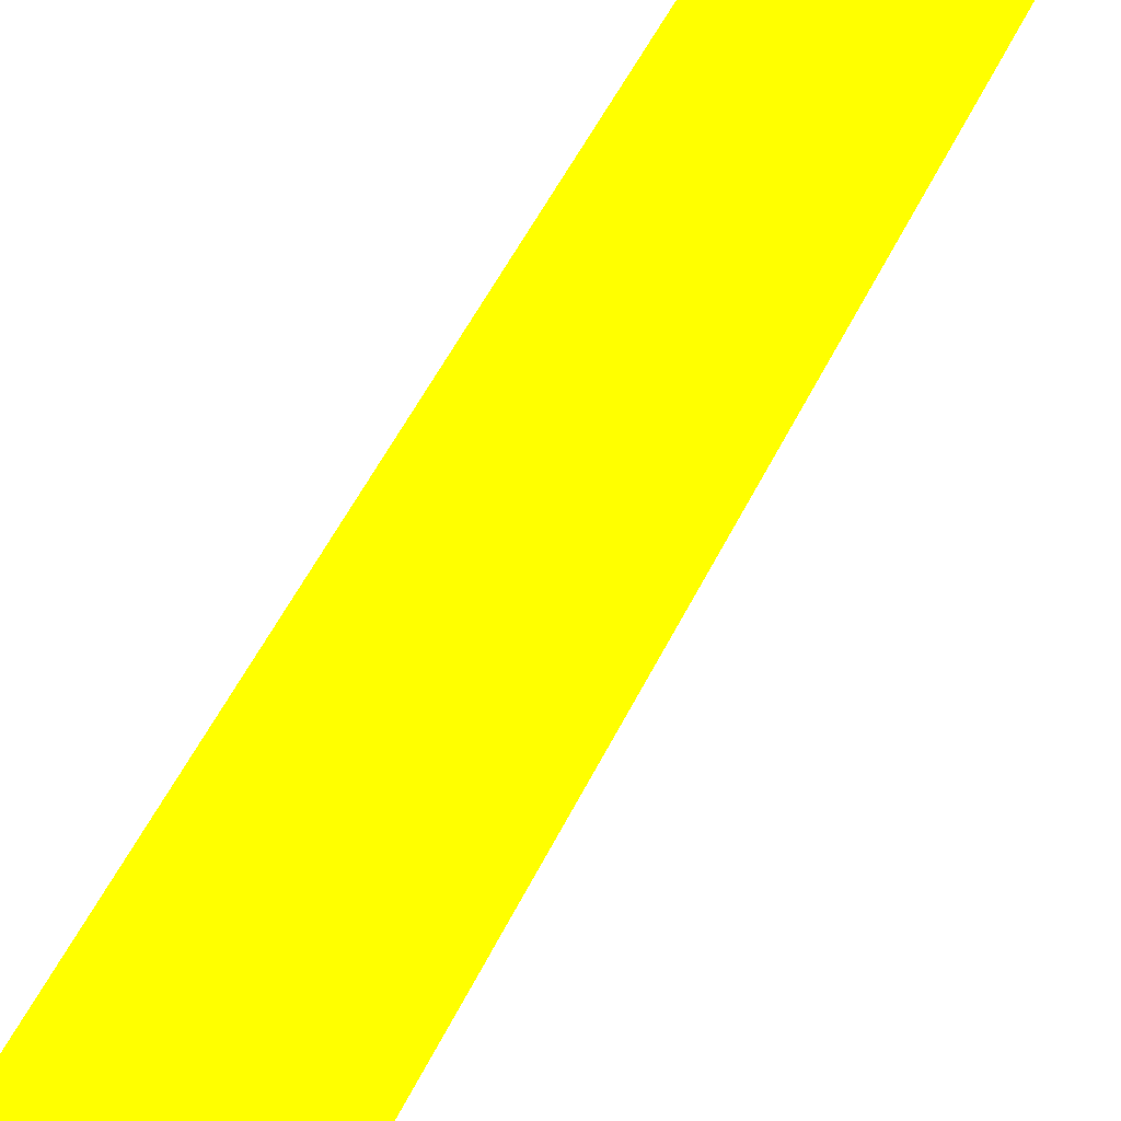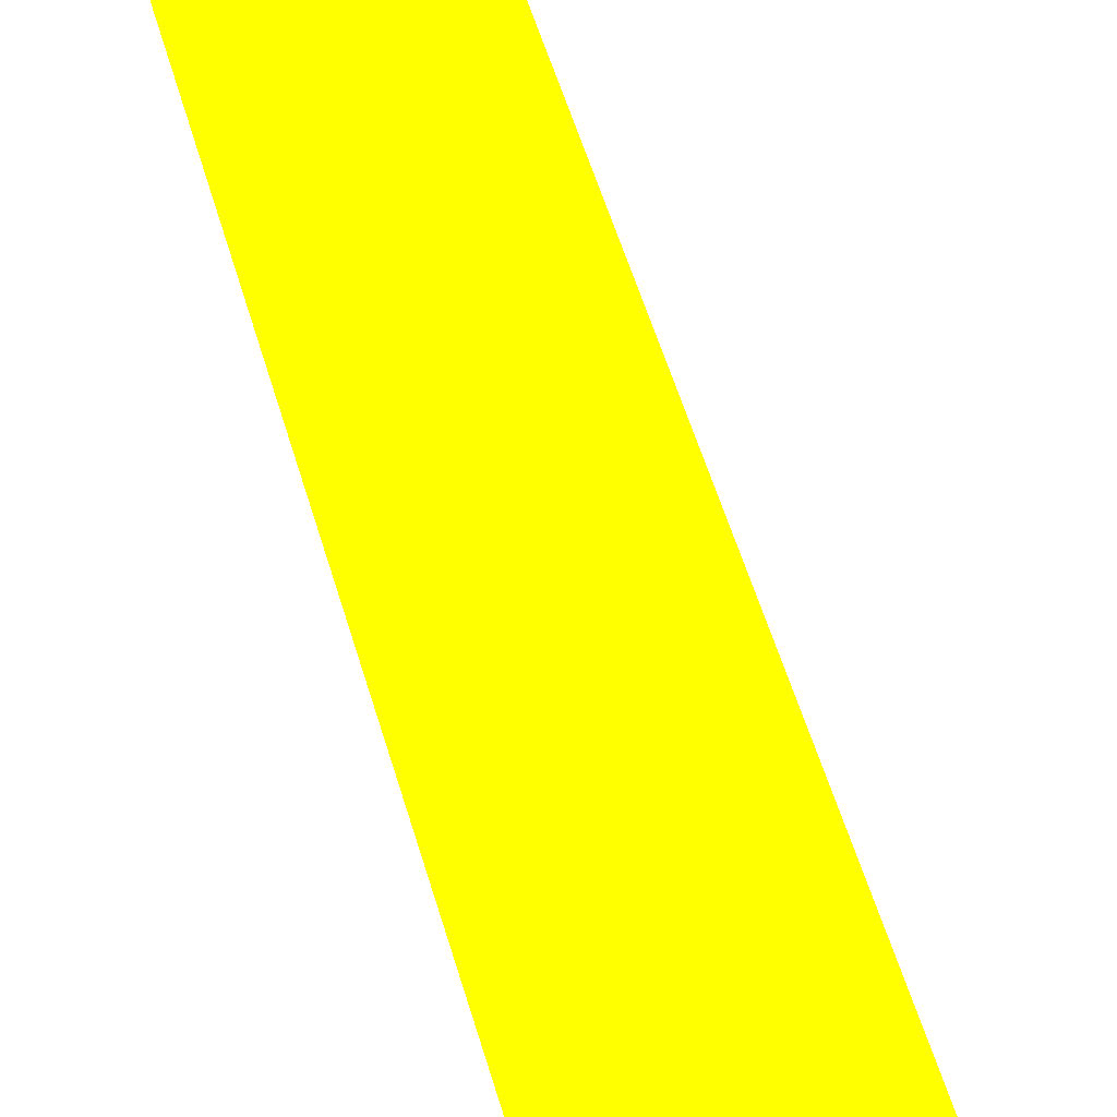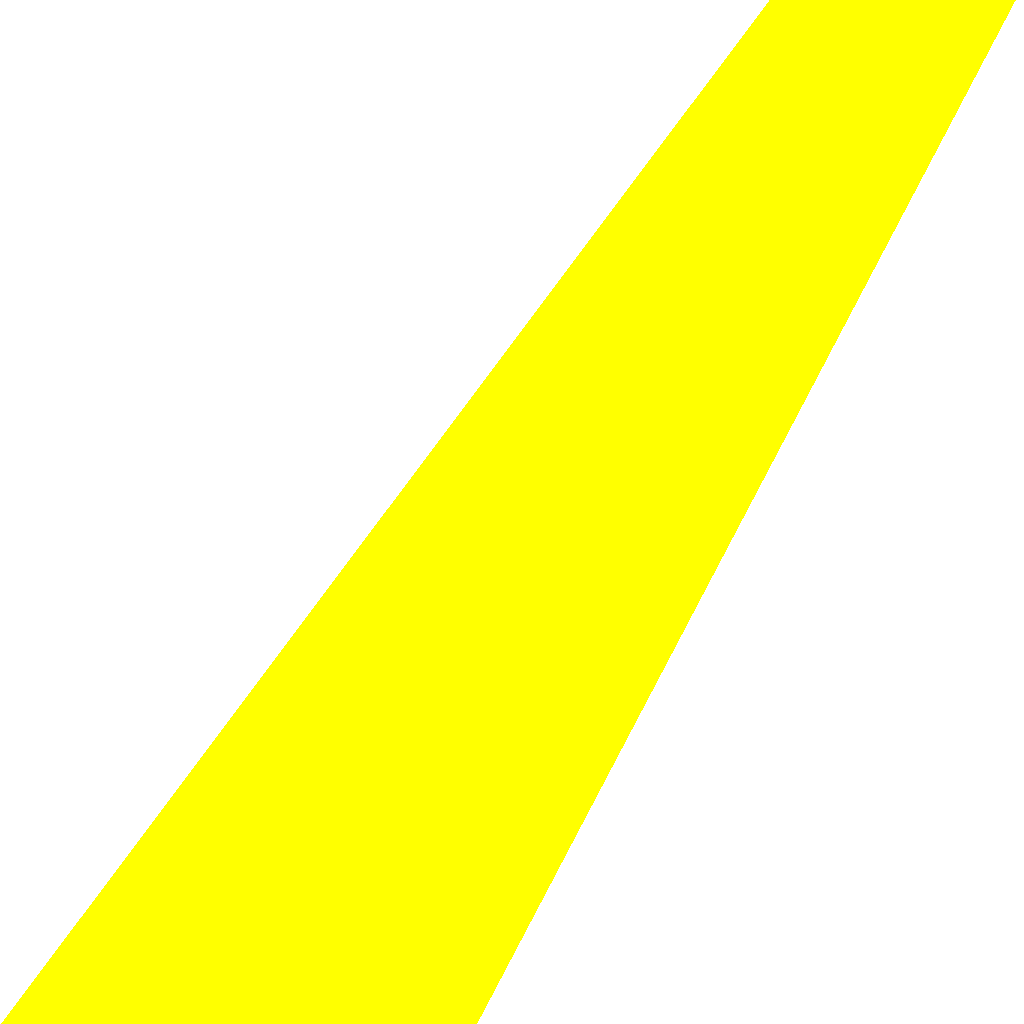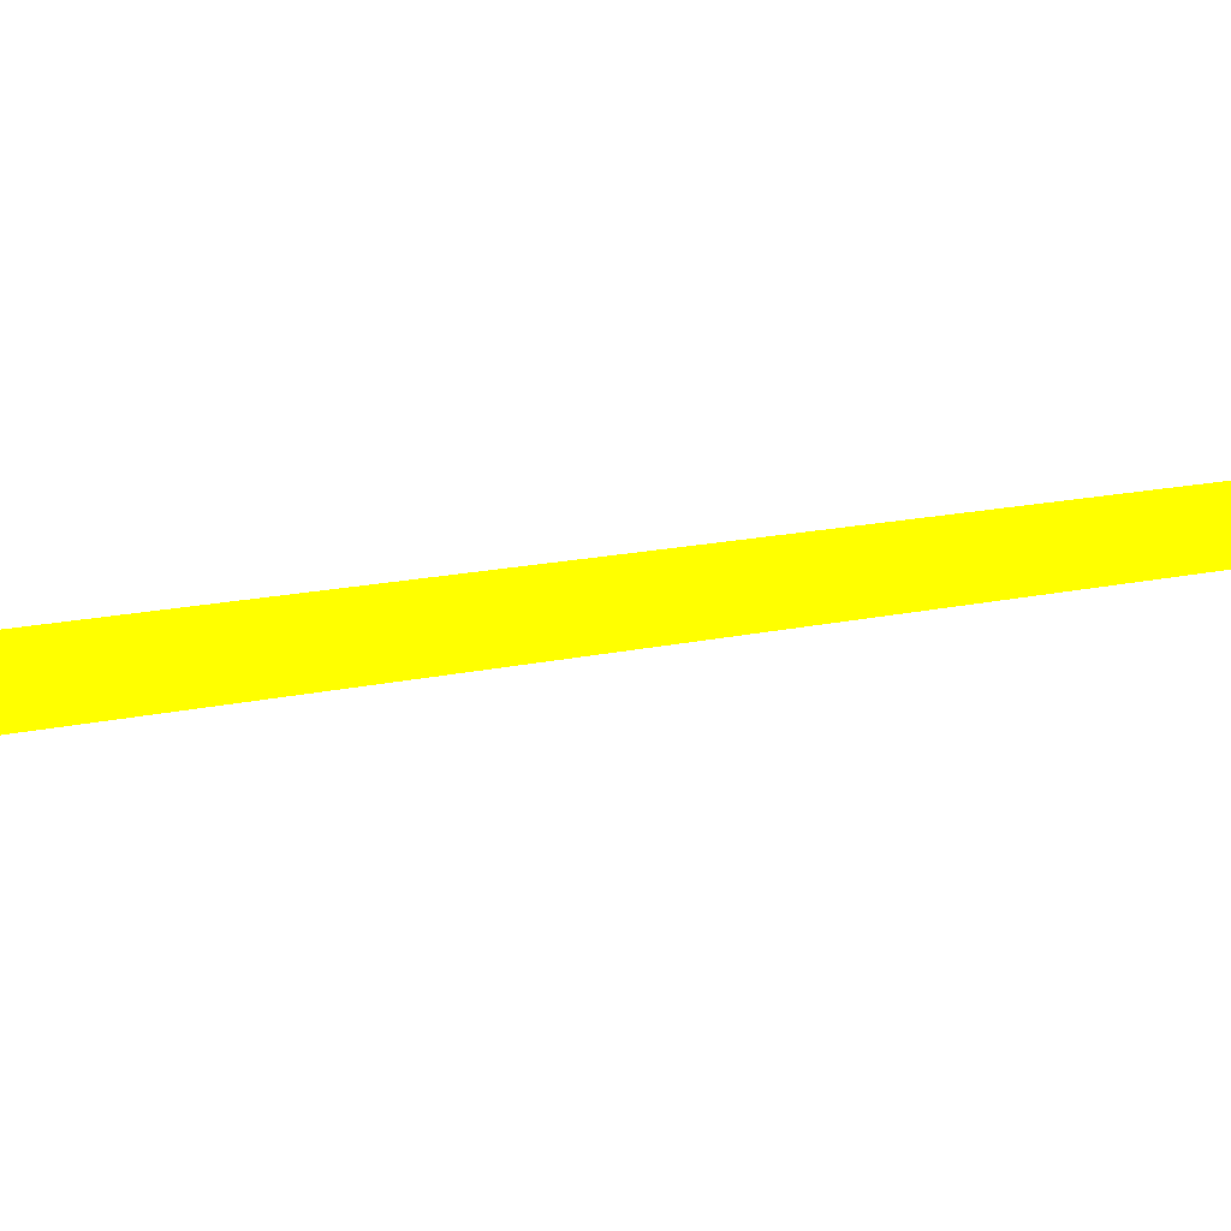
<metadata>
{"format":"obj","ext":"obj","renderer":"f3d","projection":"perspective","resolution":1024,"background":"white","views":[{"elev":-52.1,"azim":-26.1,"up":"+Z"},{"elev":-53.0,"azim":15.1,"up":"+Z"},{"elev":19.3,"azim":-168.3,"up":"+Z"},{"elev":-11.6,"azim":-58.3,"up":"+Z"}]}
</metadata>
<code>
o geometry_0
v 6.125e+05 5.855e+06 664 1 1 0
v 6.125e+05 5.855e+06 664 1 1 0
v 6.125e+05 5.855e+06 664 1 1 0
f 1 3 2

</code>
